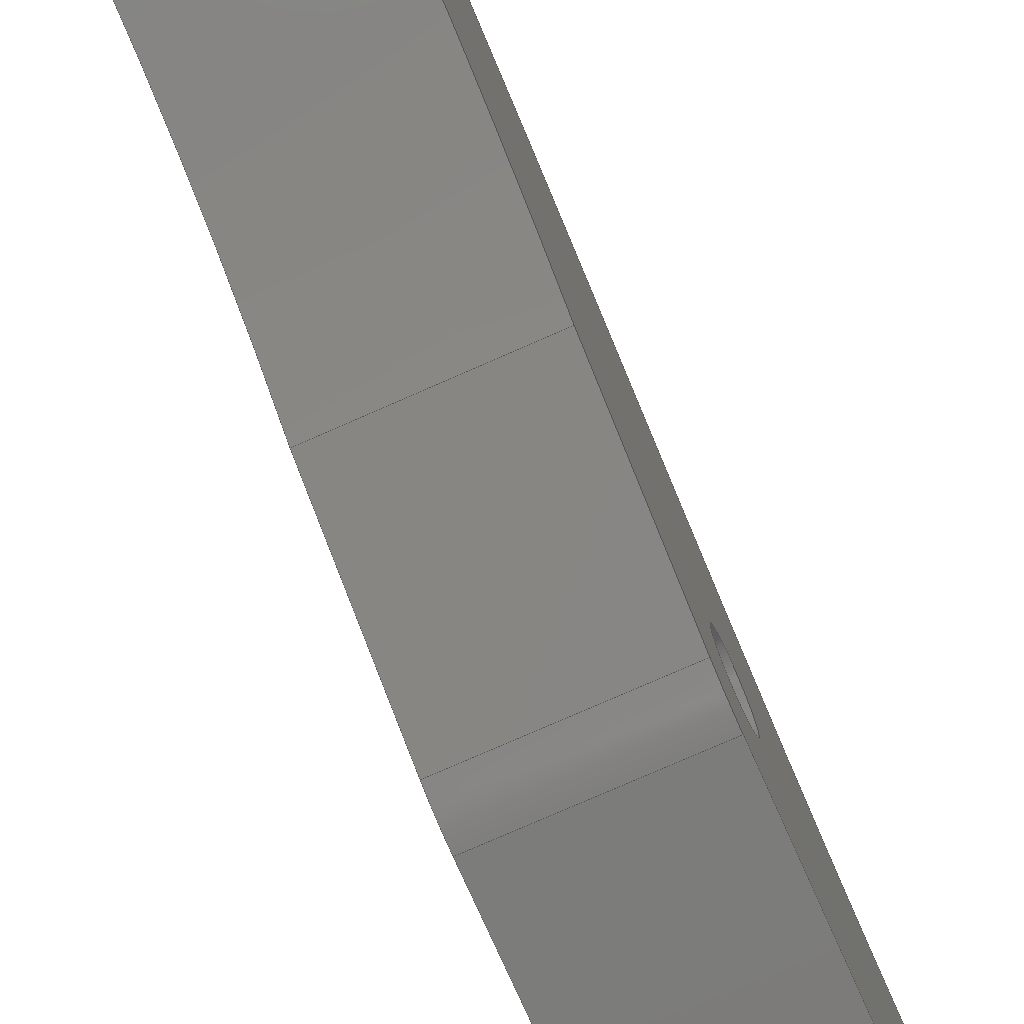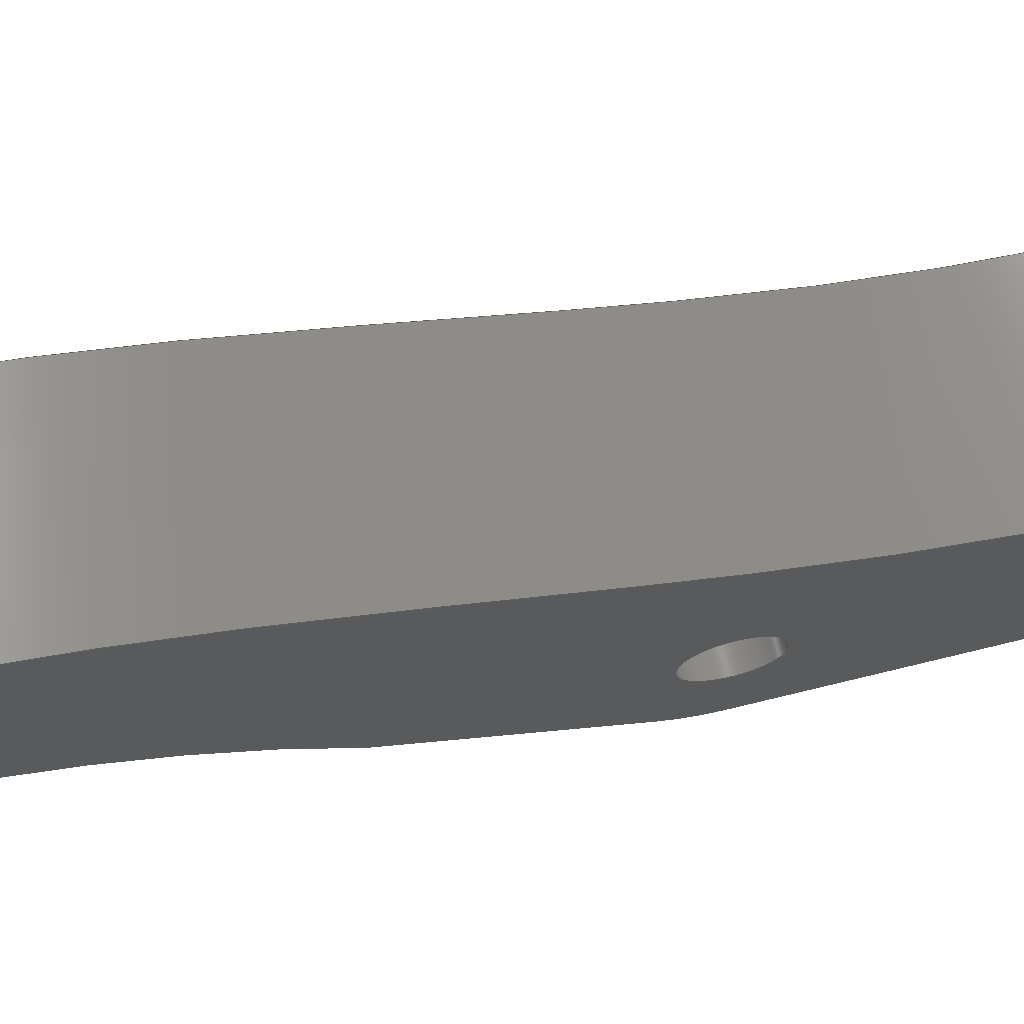
<metadata>
{"format":"step","ext":"step","renderer":"f3d","projection":"perspective","resolution":1024,"background":"white","views":[{"elev":-75.2,"azim":-156.1,"up":"+Y"},{"elev":70.3,"azim":-103.9,"up":"+Y"}]}
</metadata>
<code>
ISO-10303-21;
DATA;
#1=PROPERTY_DEFINITION_REPRESENTATION(#5,#3);
#2=PROPERTY_DEFINITION_REPRESENTATION(#6,#4);
#3=REPRESENTATION('',(#7),#423);
#4=REPRESENTATION('',(#8),#423);
#5=PROPERTY_DEFINITION('pmi validation property','',#428);
#6=PROPERTY_DEFINITION('pmi validation property','',#428);
#7=VALUE_REPRESENTATION_ITEM('number of annotations',COUNT_MEASURE(0));
#8=VALUE_REPRESENTATION_ITEM('number of views',COUNT_MEASURE(0));
#9=SHAPE_REPRESENTATION_RELATIONSHIP('','',#251,#10);
#10=ADVANCED_BREP_SHAPE_REPRESENTATION('',(#249),#423);
#11=CYLINDRICAL_SURFACE('',#268,0.005);
#12=CYLINDRICAL_SURFACE('',#269,0.005);
#13=CYLINDRICAL_SURFACE('',#270,0.00175);
#14=CYLINDRICAL_SURFACE('',#271,0.00175);
#15=CIRCLE('',#257,0.00175);
#16=CIRCLE('',#258,0.00175);
#17=CIRCLE('',#259,0.005);
#18=CIRCLE('',#260,0.005);
#19=CIRCLE('',#262,0.00175);
#20=CIRCLE('',#263,0.00175);
#21=CIRCLE('',#264,0.005);
#22=CIRCLE('',#265,0.005);
#23=PLANE('',#253);
#24=PLANE('',#254);
#25=PLANE('',#255);
#26=PLANE('',#256);
#27=PLANE('',#261);
#28=PLANE('',#266);
#29=PLANE('',#267);
#30=LINE('',#346,#49);
#31=LINE('',#353,#50);
#32=LINE('',#355,#51);
#33=LINE('',#358,#52);
#34=LINE('',#360,#53);
#35=LINE('',#362,#54);
#36=LINE('',#379,#55);
#37=LINE('',#381,#56);
#38=LINE('',#383,#57);
#39=LINE('',#385,#58);
#40=LINE('',#387,#59);
#41=LINE('',#388,#60);
#42=LINE('',#394,#61);
#43=LINE('',#398,#62);
#44=LINE('',#406,#63);
#45=LINE('',#410,#64);
#46=LINE('',#414,#65);
#47=LINE('',#415,#66);
#48=LINE('',#417,#67);
#49=VECTOR('',#274,1);
#50=VECTOR('',#275,1);
#51=VECTOR('',#278,1);
#52=VECTOR('',#279,1);
#53=VECTOR('',#280,1);
#54=VECTOR('',#281,1);
#55=VECTOR('',#282,1);
#56=VECTOR('',#285,1);
#57=VECTOR('',#286,1);
#58=VECTOR('',#287,1);
#59=VECTOR('',#290,1);
#60=VECTOR('',#291,1);
#61=VECTOR('',#298,1);
#62=VECTOR('',#301,1);
#63=VECTOR('',#310,1);
#64=VECTOR('',#313,1);
#65=VECTOR('',#318,1);
#66=VECTOR('',#319,1);
#67=VECTOR('',#322,1);
#68=ORIENTED_EDGE('',*,*,#130,.F.);
#69=ORIENTED_EDGE('',*,*,#131,.F.);
#70=ORIENTED_EDGE('',*,*,#132,.T.);
#71=ORIENTED_EDGE('',*,*,#133,.T.);
#72=ORIENTED_EDGE('',*,*,#134,.F.);
#73=ORIENTED_EDGE('',*,*,#135,.F.);
#74=ORIENTED_EDGE('',*,*,#136,.T.);
#75=ORIENTED_EDGE('',*,*,#137,.T.);
#76=ORIENTED_EDGE('',*,*,#138,.F.);
#77=ORIENTED_EDGE('',*,*,#137,.F.);
#78=ORIENTED_EDGE('',*,*,#139,.T.);
#79=ORIENTED_EDGE('',*,*,#140,.T.);
#80=ORIENTED_EDGE('',*,*,#141,.F.);
#81=ORIENTED_EDGE('',*,*,#140,.F.);
#82=ORIENTED_EDGE('',*,*,#142,.T.);
#83=ORIENTED_EDGE('',*,*,#143,.T.);
#84=ORIENTED_EDGE('',*,*,#144,.F.);
#85=ORIENTED_EDGE('',*,*,#143,.F.);
#86=ORIENTED_EDGE('',*,*,#145,.T.);
#87=ORIENTED_EDGE('',*,*,#131,.T.);
#88=ORIENTED_EDGE('',*,*,#146,.T.);
#89=ORIENTED_EDGE('',*,*,#147,.T.);
#90=ORIENTED_EDGE('',*,*,#148,.T.);
#91=ORIENTED_EDGE('',*,*,#132,.F.);
#92=ORIENTED_EDGE('',*,*,#145,.F.);
#93=ORIENTED_EDGE('',*,*,#142,.F.);
#94=ORIENTED_EDGE('',*,*,#139,.F.);
#95=ORIENTED_EDGE('',*,*,#136,.F.);
#96=ORIENTED_EDGE('',*,*,#149,.F.);
#97=ORIENTED_EDGE('',*,*,#150,.F.);
#98=ORIENTED_EDGE('',*,*,#151,.F.);
#99=ORIENTED_EDGE('',*,*,#152,.F.);
#100=ORIENTED_EDGE('',*,*,#153,.F.);
#101=ORIENTED_EDGE('',*,*,#154,.F.);
#102=ORIENTED_EDGE('',*,*,#155,.T.);
#103=ORIENTED_EDGE('',*,*,#156,.T.);
#104=ORIENTED_EDGE('',*,*,#157,.T.);
#105=ORIENTED_EDGE('',*,*,#134,.T.);
#106=ORIENTED_EDGE('',*,*,#138,.T.);
#107=ORIENTED_EDGE('',*,*,#141,.T.);
#108=ORIENTED_EDGE('',*,*,#144,.T.);
#109=ORIENTED_EDGE('',*,*,#130,.T.);
#110=ORIENTED_EDGE('',*,*,#150,.T.);
#111=ORIENTED_EDGE('',*,*,#158,.F.);
#112=ORIENTED_EDGE('',*,*,#156,.F.);
#113=ORIENTED_EDGE('',*,*,#159,.T.);
#114=ORIENTED_EDGE('',*,*,#133,.F.);
#115=ORIENTED_EDGE('',*,*,#148,.F.);
#116=ORIENTED_EDGE('',*,*,#160,.F.);
#117=ORIENTED_EDGE('',*,*,#154,.T.);
#118=ORIENTED_EDGE('',*,*,#135,.T.);
#119=ORIENTED_EDGE('',*,*,#157,.F.);
#120=ORIENTED_EDGE('',*,*,#158,.T.);
#121=ORIENTED_EDGE('',*,*,#149,.T.);
#122=ORIENTED_EDGE('',*,*,#155,.F.);
#123=ORIENTED_EDGE('',*,*,#160,.T.);
#124=ORIENTED_EDGE('',*,*,#151,.T.);
#125=ORIENTED_EDGE('',*,*,#159,.F.);
#126=ORIENTED_EDGE('',*,*,#147,.F.);
#127=ORIENTED_EDGE('',*,*,#153,.T.);
#128=ORIENTED_EDGE('',*,*,#146,.F.);
#129=ORIENTED_EDGE('',*,*,#152,.T.);
#130=EDGE_CURVE('',#161,#162,#183,.T.);
#131=EDGE_CURVE('',#163,#161,#30,.T.);
#132=EDGE_CURVE('',#163,#164,#184,.T.);
#133=EDGE_CURVE('',#164,#162,#31,.T.);
#134=EDGE_CURVE('',#165,#166,#32,.T.);
#135=EDGE_CURVE('',#167,#165,#33,.T.);
#136=EDGE_CURVE('',#167,#168,#34,.T.);
#137=EDGE_CURVE('',#168,#166,#35,.T.);
#138=EDGE_CURVE('',#166,#169,#185,.T.);
#139=EDGE_CURVE('',#168,#170,#186,.T.);
#140=EDGE_CURVE('',#170,#169,#36,.T.);
#141=EDGE_CURVE('',#169,#171,#37,.T.);
#142=EDGE_CURVE('',#170,#172,#38,.T.);
#143=EDGE_CURVE('',#172,#171,#39,.T.);
#144=EDGE_CURVE('',#171,#161,#40,.T.);
#145=EDGE_CURVE('',#172,#163,#41,.T.);
#146=EDGE_CURVE('',#173,#173,#15,.T.);
#147=EDGE_CURVE('',#174,#174,#16,.T.);
#148=EDGE_CURVE('',#175,#164,#42,.T.);
#149=EDGE_CURVE('',#176,#167,#17,.T.);
#150=EDGE_CURVE('',#177,#176,#43,.T.);
#151=EDGE_CURVE('',#175,#177,#18,.T.);
#152=EDGE_CURVE('',#178,#178,#19,.T.);
#153=EDGE_CURVE('',#179,#179,#20,.T.);
#154=EDGE_CURVE('',#180,#162,#44,.T.);
#155=EDGE_CURVE('',#180,#181,#21,.T.);
#156=EDGE_CURVE('',#181,#182,#45,.T.);
#157=EDGE_CURVE('',#182,#165,#22,.T.);
#158=EDGE_CURVE('',#182,#176,#46,.T.);
#159=EDGE_CURVE('',#181,#177,#47,.T.);
#160=EDGE_CURVE('',#180,#175,#48,.T.);
#161=VERTEX_POINT('',#344);
#162=VERTEX_POINT('',#345);
#163=VERTEX_POINT('',#347);
#164=VERTEX_POINT('',#352);
#165=VERTEX_POINT('',#356);
#166=VERTEX_POINT('',#357);
#167=VERTEX_POINT('',#359);
#168=VERTEX_POINT('',#361);
#169=VERTEX_POINT('',#374);
#170=VERTEX_POINT('',#378);
#171=VERTEX_POINT('',#382);
#172=VERTEX_POINT('',#384);
#173=VERTEX_POINT('',#391);
#174=VERTEX_POINT('',#393);
#175=VERTEX_POINT('',#395);
#176=VERTEX_POINT('',#397);
#177=VERTEX_POINT('',#399);
#178=VERTEX_POINT('',#403);
#179=VERTEX_POINT('',#405);
#180=VERTEX_POINT('',#407);
#181=VERTEX_POINT('',#409);
#182=VERTEX_POINT('',#411);
#183=B_SPLINE_CURVE_WITH_KNOTS('',3,(#340,#341,#342,#343),.UNSPECIFIED.,
 .F.,.F.,(4,4),(0,1),.UNSPECIFIED.);
#184=B_SPLINE_CURVE_WITH_KNOTS('',3,(#348,#349,#350,#351),.UNSPECIFIED.,
 .F.,.F.,(4,4),(0,1),.UNSPECIFIED.);
#185=B_SPLINE_CURVE_WITH_KNOTS('',2,(#371,#372,#373),.UNSPECIFIED.,.F.,
 .F.,(3,3),(0,1),.UNSPECIFIED.);
#186=B_SPLINE_CURVE_WITH_KNOTS('',2,(#375,#376,#377),.UNSPECIFIED.,.F.,
 .F.,(3,3),(0,1),.UNSPECIFIED.);
#187=EDGE_LOOP('',(#68,#69,#70,#71));
#188=EDGE_LOOP('',(#72,#73,#74,#75));
#189=EDGE_LOOP('',(#76,#77,#78,#79));
#190=EDGE_LOOP('',(#80,#81,#82,#83));
#191=EDGE_LOOP('',(#84,#85,#86,#87));
#192=EDGE_LOOP('',(#88));
#193=EDGE_LOOP('',(#89));
#194=EDGE_LOOP('',(#90,#91,#92,#93,#94,#95,#96,#97,#98));
#195=EDGE_LOOP('',(#99));
#196=EDGE_LOOP('',(#100));
#197=EDGE_LOOP('',(#101,#102,#103,#104,#105,#106,#107,#108,#109));
#198=EDGE_LOOP('',(#110,#111,#112,#113));
#199=EDGE_LOOP('',(#114,#115,#116,#117));
#200=EDGE_LOOP('',(#118,#119,#120,#121));
#201=EDGE_LOOP('',(#122,#123,#124,#125));
#202=EDGE_LOOP('',(#126));
#203=EDGE_LOOP('',(#127));
#204=EDGE_LOOP('',(#128));
#205=EDGE_LOOP('',(#129));
#206=FACE_BOUND('',#187,.T.);
#207=FACE_BOUND('',#188,.T.);
#208=FACE_BOUND('',#189,.T.);
#209=FACE_BOUND('',#190,.T.);
#210=FACE_BOUND('',#191,.T.);
#211=FACE_BOUND('',#192,.T.);
#212=FACE_BOUND('',#193,.T.);
#213=FACE_BOUND('',#194,.T.);
#214=FACE_BOUND('',#195,.T.);
#215=FACE_BOUND('',#196,.T.);
#216=FACE_BOUND('',#197,.T.);
#217=FACE_BOUND('',#198,.T.);
#218=FACE_BOUND('',#199,.T.);
#219=FACE_BOUND('',#200,.T.);
#220=FACE_BOUND('',#201,.T.);
#221=FACE_BOUND('',#202,.T.);
#222=FACE_BOUND('',#203,.T.);
#223=FACE_BOUND('',#204,.T.);
#224=FACE_BOUND('',#205,.T.);
#225=B_SPLINE_SURFACE_WITH_KNOTS('',3,1,((#332,#333),(#334,#335),(#336,
#337),(#338,#339)),.SURF_OF_LINEAR_EXTRUSION.,.F.,.F.,.F.,(4,4),(2,2),(6.678e-10,
1),(0,1),.PIECEWISE_BEZIER_KNOTS.);
#226=B_SPLINE_SURFACE_WITH_KNOTS('',3,1,((#363,#364),(#365,#366),(#367,
#368),(#369,#370)),.SURF_OF_LINEAR_EXTRUSION.,.F.,.F.,.F.,(4,4),(2,2),(-3.819e-15,
1),(0,1),.PIECEWISE_BEZIER_KNOTS.);
#227=ADVANCED_FACE('',(#206),#225,.T.);
#228=ADVANCED_FACE('',(#207),#23,.T.);
#229=ADVANCED_FACE('',(#208),#226,.T.);
#230=ADVANCED_FACE('',(#209),#24,.T.);
#231=ADVANCED_FACE('',(#210),#25,.T.);
#232=ADVANCED_FACE('',(#211,#212,#213),#26,.F.);
#233=ADVANCED_FACE('',(#214,#215,#216),#27,.T.);
#234=ADVANCED_FACE('',(#217),#28,.F.);
#235=ADVANCED_FACE('',(#218),#29,.T.);
#236=ADVANCED_FACE('',(#219),#11,.T.);
#237=ADVANCED_FACE('',(#220),#12,.T.);
#238=ADVANCED_FACE('',(#221,#222),#13,.F.);
#239=ADVANCED_FACE('',(#223,#224),#14,.F.);
#240=CLOSED_SHELL('',(#227,#228,#229,#230,#231,#232,#233,#234,#235,#236,
#237,#238,#239));
#241=STYLED_ITEM('',(#242),#249);
#242=PRESENTATION_STYLE_ASSIGNMENT((#243));
#243=SURFACE_STYLE_USAGE(.BOTH.,#244);
#244=SURFACE_SIDE_STYLE('',(#245));
#245=SURFACE_STYLE_FILL_AREA(#246);
#246=FILL_AREA_STYLE('',(#247));
#247=FILL_AREA_STYLE_COLOUR('',#248);
#248=COLOUR_RGB('',0.3059,0.5961,0.1059);
#249=MANIFOLD_SOLID_BREP('Gripper',#240);
#250=SHAPE_DEFINITION_REPRESENTATION(#428,#251);
#251=SHAPE_REPRESENTATION('Gripper',(#252),#423);
#252=AXIS2_PLACEMENT_3D('',#331,#272,#273);
#253=AXIS2_PLACEMENT_3D('',#354,#276,#277);
#254=AXIS2_PLACEMENT_3D('',#380,#283,#284);
#255=AXIS2_PLACEMENT_3D('',#386,#288,#289);
#256=AXIS2_PLACEMENT_3D('',#389,#292,#293);
#257=AXIS2_PLACEMENT_3D('',#390,#294,#295);
#258=AXIS2_PLACEMENT_3D('',#392,#296,#297);
#259=AXIS2_PLACEMENT_3D('',#396,#299,#300);
#260=AXIS2_PLACEMENT_3D('',#400,#302,#303);
#261=AXIS2_PLACEMENT_3D('',#401,#304,#305);
#262=AXIS2_PLACEMENT_3D('',#402,#306,#307);
#263=AXIS2_PLACEMENT_3D('',#404,#308,#309);
#264=AXIS2_PLACEMENT_3D('',#408,#311,#312);
#265=AXIS2_PLACEMENT_3D('',#412,#314,#315);
#266=AXIS2_PLACEMENT_3D('',#413,#316,#317);
#267=AXIS2_PLACEMENT_3D('',#416,#320,#321);
#268=AXIS2_PLACEMENT_3D('',#418,#323,#324);
#269=AXIS2_PLACEMENT_3D('',#419,#325,#326);
#270=AXIS2_PLACEMENT_3D('',#420,#327,#328);
#271=AXIS2_PLACEMENT_3D('',#421,#329,#330);
#272=DIRECTION('',(0,0,1));
#273=DIRECTION('',(1,0,0));
#274=DIRECTION('',(1,0,0));
#275=DIRECTION('',(1,0,0));
#276=DIRECTION('',(0,-0.8996,-0.4368));
#277=DIRECTION('',(0,0.4368,-0.8996));
#278=DIRECTION('',(0,0.4368,-0.8996));
#279=DIRECTION('',(1,0,0));
#280=DIRECTION('',(0,0.4368,-0.8996));
#281=DIRECTION('',(1,0,0));
#282=DIRECTION('',(1,0,0));
#283=DIRECTION('',(0,-0.9207,-0.3902));
#284=DIRECTION('',(0,0.3902,-0.9207));
#285=DIRECTION('',(0,0.3902,-0.9207));
#286=DIRECTION('',(0,0.3902,-0.9207));
#287=DIRECTION('',(1,0,0));
#288=DIRECTION('',(0,0.3902,-0.9207));
#289=DIRECTION('',(0,0.9207,0.3902));
#290=DIRECTION('',(0,0.9207,0.3902));
#291=DIRECTION('',(0,0.9207,0.3902));
#292=DIRECTION('',(1,0,0));
#293=DIRECTION('',(0,0,-1));
#294=DIRECTION('',(1,0,0));
#295=DIRECTION('',(0,0,-1));
#296=DIRECTION('',(1,0,0));
#297=DIRECTION('',(0,0,-1));
#298=DIRECTION('',(0,0,-1));
#299=DIRECTION('',(1,0,0));
#300=DIRECTION('',(0,0,-1));
#301=DIRECTION('',(0,0,-1));
#302=DIRECTION('',(1,0,0));
#303=DIRECTION('',(0,0,-1));
#304=DIRECTION('',(1,0,0));
#305=DIRECTION('',(0,0,-1));
#306=DIRECTION('',(1,0,0));
#307=DIRECTION('',(0,0,-1));
#308=DIRECTION('',(1,0,0));
#309=DIRECTION('',(0,0,-1));
#310=DIRECTION('',(0,0,-1));
#311=DIRECTION('',(1,0,0));
#312=DIRECTION('',(0,0,-1));
#313=DIRECTION('',(0,0,-1));
#314=DIRECTION('',(1,0,0));
#315=DIRECTION('',(0,0,-1));
#316=DIRECTION('',(0,1,0));
#317=DIRECTION('',(0,0,1));
#318=DIRECTION('',(-1,0,0));
#319=DIRECTION('',(-1,0,0));
#320=DIRECTION('',(0,1,0));
#321=DIRECTION('',(0,0,1));
#322=DIRECTION('',(-1,0,0));
#323=DIRECTION('',(-1,0,0));
#324=DIRECTION('',(0,0,1));
#325=DIRECTION('',(-1,0,0));
#326=DIRECTION('',(0,0,1));
#327=DIRECTION('',(-1,0,0));
#328=DIRECTION('',(0,0,1));
#329=DIRECTION('',(-1,0,0));
#330=DIRECTION('',(0,0,1));
#331=CARTESIAN_POINT('',(0,0,0));
#332=CARTESIAN_POINT('',(0,0.01787,-0.06375));
#333=CARTESIAN_POINT('',(0.0085,0.01787,-0.06375));
#334=CARTESIAN_POINT('',(0,0.02656,-0.04593));
#335=CARTESIAN_POINT('',(0.0085,0.02656,-0.04593));
#336=CARTESIAN_POINT('',(0,0.01,-0.03106));
#337=CARTESIAN_POINT('',(0.0085,0.01,-0.03106));
#338=CARTESIAN_POINT('',(0,0.01,-0.01369));
#339=CARTESIAN_POINT('',(0.0085,0.01,-0.01369));
#340=CARTESIAN_POINT('',(0.0085,0.01787,-0.06375));
#341=CARTESIAN_POINT('',(0.0085,0.02656,-0.04593));
#342=CARTESIAN_POINT('',(0.0085,0.01,-0.03106));
#343=CARTESIAN_POINT('',(0.0085,0.01,-0.01369));
#344=CARTESIAN_POINT('',(0.0085,0.01787,-0.06375));
#345=CARTESIAN_POINT('',(0.0085,0.01,-0.01369));
#346=CARTESIAN_POINT('',(0,0.01787,-0.06375));
#347=CARTESIAN_POINT('',(0,0.01787,-0.06375));
#348=CARTESIAN_POINT('',(0,0.01787,-0.06375));
#349=CARTESIAN_POINT('',(0,0.02656,-0.04593));
#350=CARTESIAN_POINT('',(0,0.01,-0.03106));
#351=CARTESIAN_POINT('',(0,0.01,-0.01369));
#352=CARTESIAN_POINT('',(0,0.01,-0.01369));
#353=CARTESIAN_POINT('',(0,0.01,-0.01369));
#354=CARTESIAN_POINT('',(0,-0.01106,-0.00537));
#355=CARTESIAN_POINT('',(0.0085,-0.01106,-0.00537));
#356=CARTESIAN_POINT('',(0.0085,0.0005021,-0.02918));
#357=CARTESIAN_POINT('',(0.0085,0.004824,-0.03809));
#358=CARTESIAN_POINT('',(0,0.0005021,-0.02918));
#359=CARTESIAN_POINT('',(0,0.0005021,-0.02918));
#360=CARTESIAN_POINT('',(0,-0.01106,-0.00537));
#361=CARTESIAN_POINT('',(0,0.004824,-0.03809));
#362=CARTESIAN_POINT('',(0,0.004824,-0.03809));
#363=CARTESIAN_POINT('',(0.0085,0.01107,-0.05795));
#364=CARTESIAN_POINT('',(0,0.01107,-0.05795));
#365=CARTESIAN_POINT('',(0.0085,0.01162,-0.05051));
#366=CARTESIAN_POINT('',(1.735e-18,0.01162,-0.05051));
#367=CARTESIAN_POINT('',(0.0085,0.009538,-0.04389));
#368=CARTESIAN_POINT('',(0,0.009538,-0.04389));
#369=CARTESIAN_POINT('',(0.0085,0.004824,-0.03809));
#370=CARTESIAN_POINT('',(1.735e-18,0.004824,-0.03809));
#371=CARTESIAN_POINT('',(0.0085,0.004824,-0.03809));
#372=CARTESIAN_POINT('',(0.0085,0.0119,-0.0468));
#373=CARTESIAN_POINT('',(0.0085,0.01107,-0.05795));
#374=CARTESIAN_POINT('',(0.0085,0.01107,-0.05795));
#375=CARTESIAN_POINT('',(0,0.004824,-0.03809));
#376=CARTESIAN_POINT('',(0,0.0119,-0.0468));
#377=CARTESIAN_POINT('',(0,0.01107,-0.05795));
#378=CARTESIAN_POINT('',(0,0.01107,-0.05795));
#379=CARTESIAN_POINT('',(0,0.01107,-0.05795));
#380=CARTESIAN_POINT('',(0,-0.01144,-0.004847));
#381=CARTESIAN_POINT('',(0.0085,-0.01144,-0.004847));
#382=CARTESIAN_POINT('',(0.0085,0.01419,-0.06531));
#383=CARTESIAN_POINT('',(0,-0.01144,-0.004847));
#384=CARTESIAN_POINT('',(0,0.01419,-0.06531));
#385=CARTESIAN_POINT('',(0,0.01419,-0.06531));
#386=CARTESIAN_POINT('',(0,0.02563,-0.06047));
#387=CARTESIAN_POINT('',(0.0085,0.02563,-0.06047));
#388=CARTESIAN_POINT('',(0,0.02563,-0.06047));
#389=CARTESIAN_POINT('',(0,0,0));
#390=CARTESIAN_POINT('',(0,0.005,-0.027));
#391=CARTESIAN_POINT('',(0,0.005,-0.02875));
#392=CARTESIAN_POINT('',(0,0.005,-0.005));
#393=CARTESIAN_POINT('',(0,0.005,-0.00675));
#394=CARTESIAN_POINT('',(0,0.01,0));
#395=CARTESIAN_POINT('',(0,0.01,-0.005));
#396=CARTESIAN_POINT('',(0,0.005,-0.027));
#397=CARTESIAN_POINT('',(0,-4.337e-19,-0.027));
#398=CARTESIAN_POINT('',(0,0,0));
#399=CARTESIAN_POINT('',(0,1.301e-18,-0.005));
#400=CARTESIAN_POINT('',(0,0.005,-0.005));
#401=CARTESIAN_POINT('',(0.0085,0,0));
#402=CARTESIAN_POINT('',(0.0085,0.005,-0.027));
#403=CARTESIAN_POINT('',(0.0085,0.005,-0.02875));
#404=CARTESIAN_POINT('',(0.0085,0.005,-0.005));
#405=CARTESIAN_POINT('',(0.0085,0.005,-0.00675));
#406=CARTESIAN_POINT('',(0.0085,0.01,0));
#407=CARTESIAN_POINT('',(0.0085,0.01,-0.005));
#408=CARTESIAN_POINT('',(0.0085,0.005,-0.005));
#409=CARTESIAN_POINT('',(0.0085,1.301e-18,-0.005));
#410=CARTESIAN_POINT('',(0.0085,0,0));
#411=CARTESIAN_POINT('',(0.0085,-4.337e-19,-0.027));
#412=CARTESIAN_POINT('',(0.0085,0.005,-0.027));
#413=CARTESIAN_POINT('',(0.0085,0,0));
#414=CARTESIAN_POINT('',(0.0085,-4.337e-19,-0.027));
#415=CARTESIAN_POINT('',(0.0085,1.301e-18,-0.005));
#416=CARTESIAN_POINT('',(0.0085,0.01,0));
#417=CARTESIAN_POINT('',(0.0085,0.01,-0.005));
#418=CARTESIAN_POINT('',(0.0085,0.005,-0.027));
#419=CARTESIAN_POINT('',(0.0085,0.005,-0.005));
#420=CARTESIAN_POINT('',(0.0085,0.005,-0.005));
#421=CARTESIAN_POINT('',(0.0085,0.005,-0.027));
#422=MECHANICAL_DESIGN_GEOMETRIC_PRESENTATION_REPRESENTATION('',(#241),
#423);
#423=(
GEOMETRIC_REPRESENTATION_CONTEXT(3)
GLOBAL_UNCERTAINTY_ASSIGNED_CONTEXT((#424))
GLOBAL_UNIT_ASSIGNED_CONTEXT((#427,#426,#425))
REPRESENTATION_CONTEXT('Gripper','TOP_LEVEL_ASSEMBLY_PART')
);
#424=UNCERTAINTY_MEASURE_WITH_UNIT(LENGTH_MEASURE(2e-05),#427,
'DISTANCE_ACCURACY_VALUE','Maximum Tolerance applied to model');
#425=(
NAMED_UNIT(*)
SI_UNIT($,.STERADIAN.)
SOLID_ANGLE_UNIT()
);
#426=(
NAMED_UNIT(*)
PLANE_ANGLE_UNIT()
SI_UNIT($,.RADIAN.)
);
#427=(
LENGTH_UNIT()
NAMED_UNIT(*)
SI_UNIT($,.METRE.)
);
#428=PRODUCT_DEFINITION_SHAPE('','',#429);
#429=PRODUCT_DEFINITION('','',#431,#430);
#430=PRODUCT_DEFINITION_CONTEXT('',#437,'design');
#431=PRODUCT_DEFINITION_FORMATION_WITH_SPECIFIED_SOURCE('','',#433,
 .NOT_KNOWN.);
#432=PRODUCT_RELATED_PRODUCT_CATEGORY('','',(#433));
#433=PRODUCT('Gripper','Gripper','Gripper',(#435));
#434=PRODUCT_CATEGORY('','');
#435=PRODUCT_CONTEXT('',#437,'mechanical');
#436=APPLICATION_PROTOCOL_DEFINITION('international standard',
'automotive_design',2010,#437);
#437=APPLICATION_CONTEXT(
'core data for automotive mechanical design processes');
ENDSEC;
END-ISO-10303-21;

</code>
